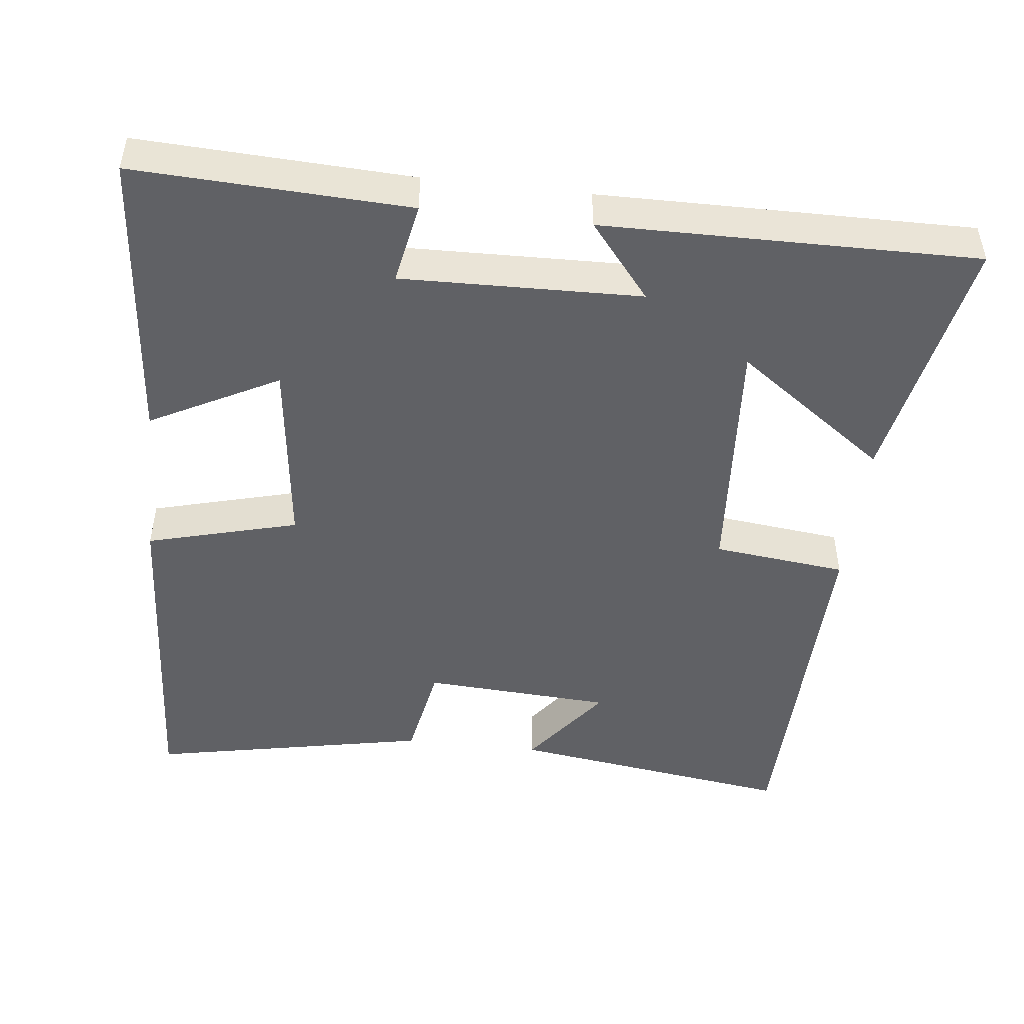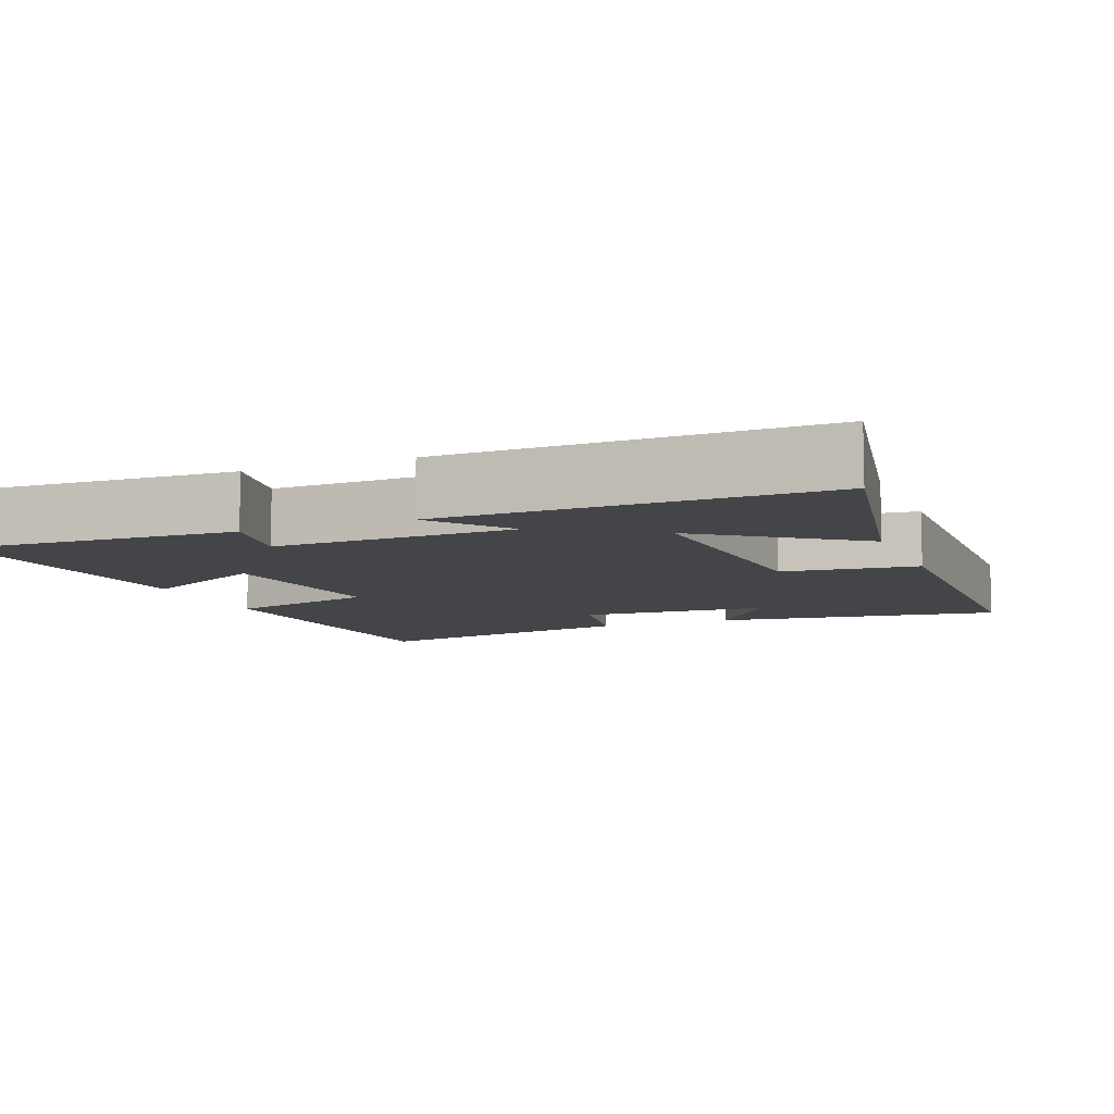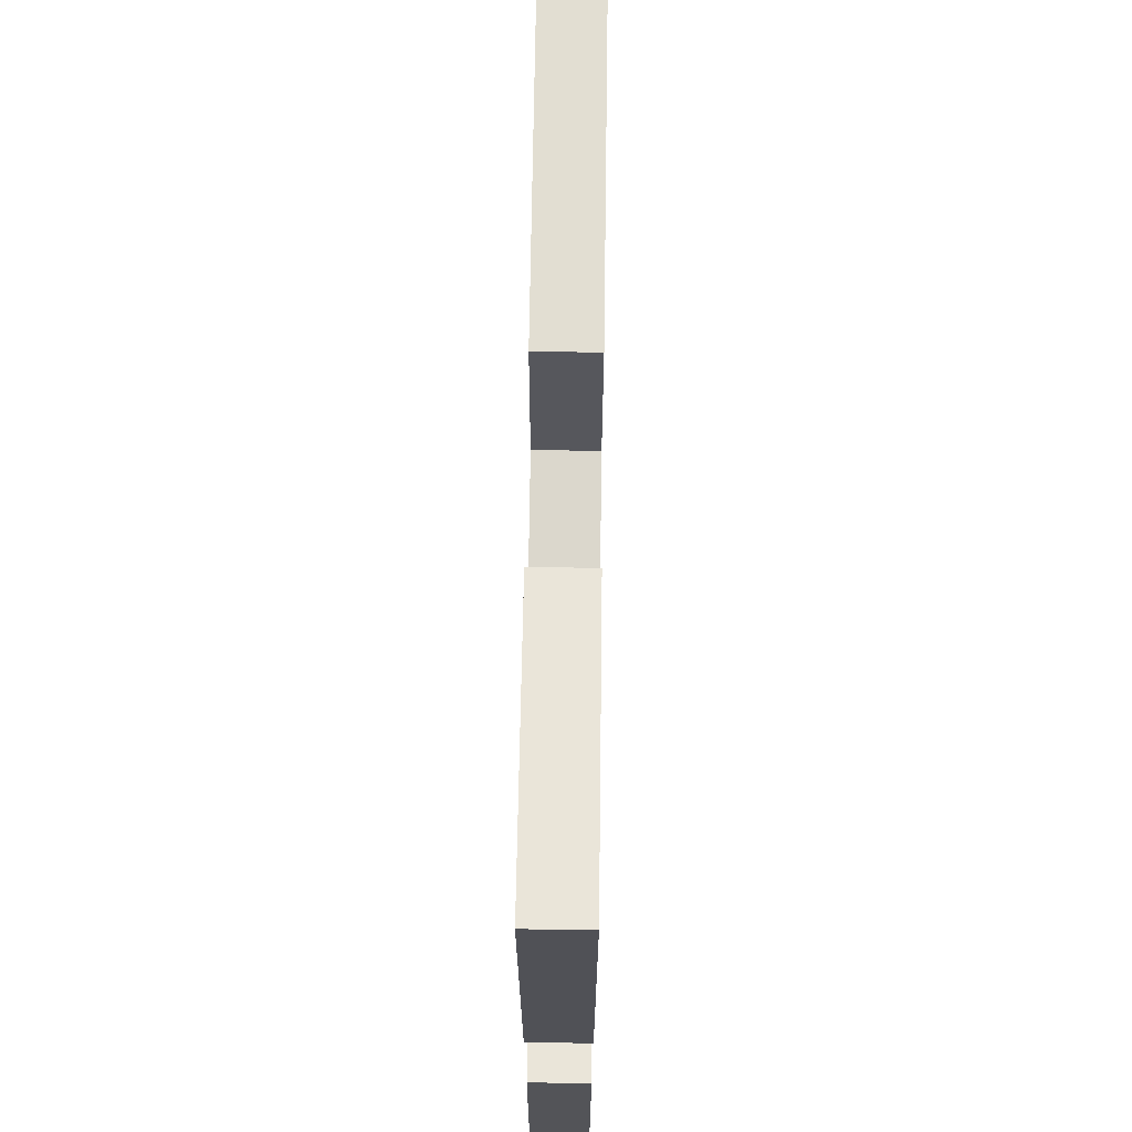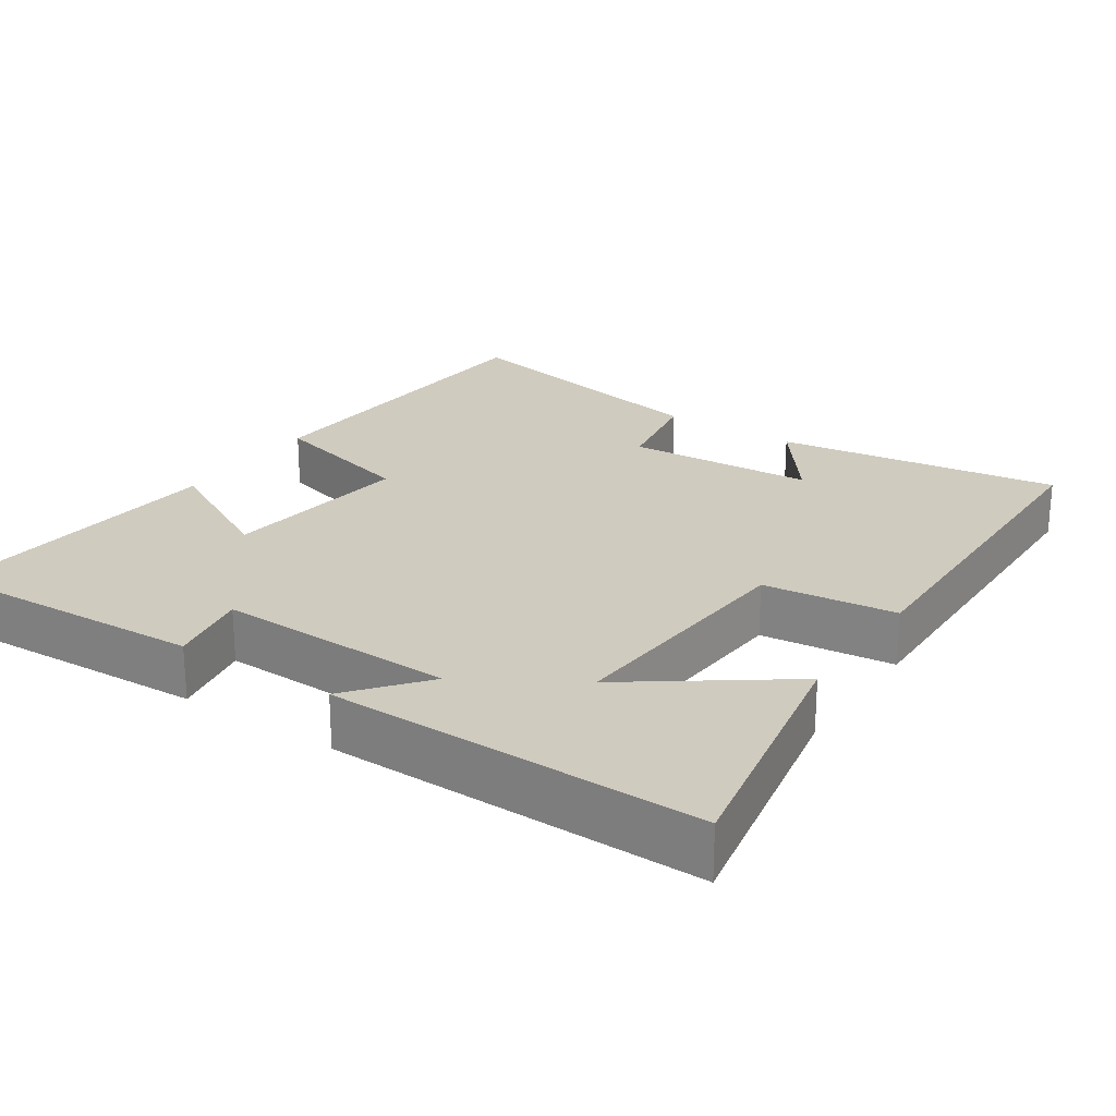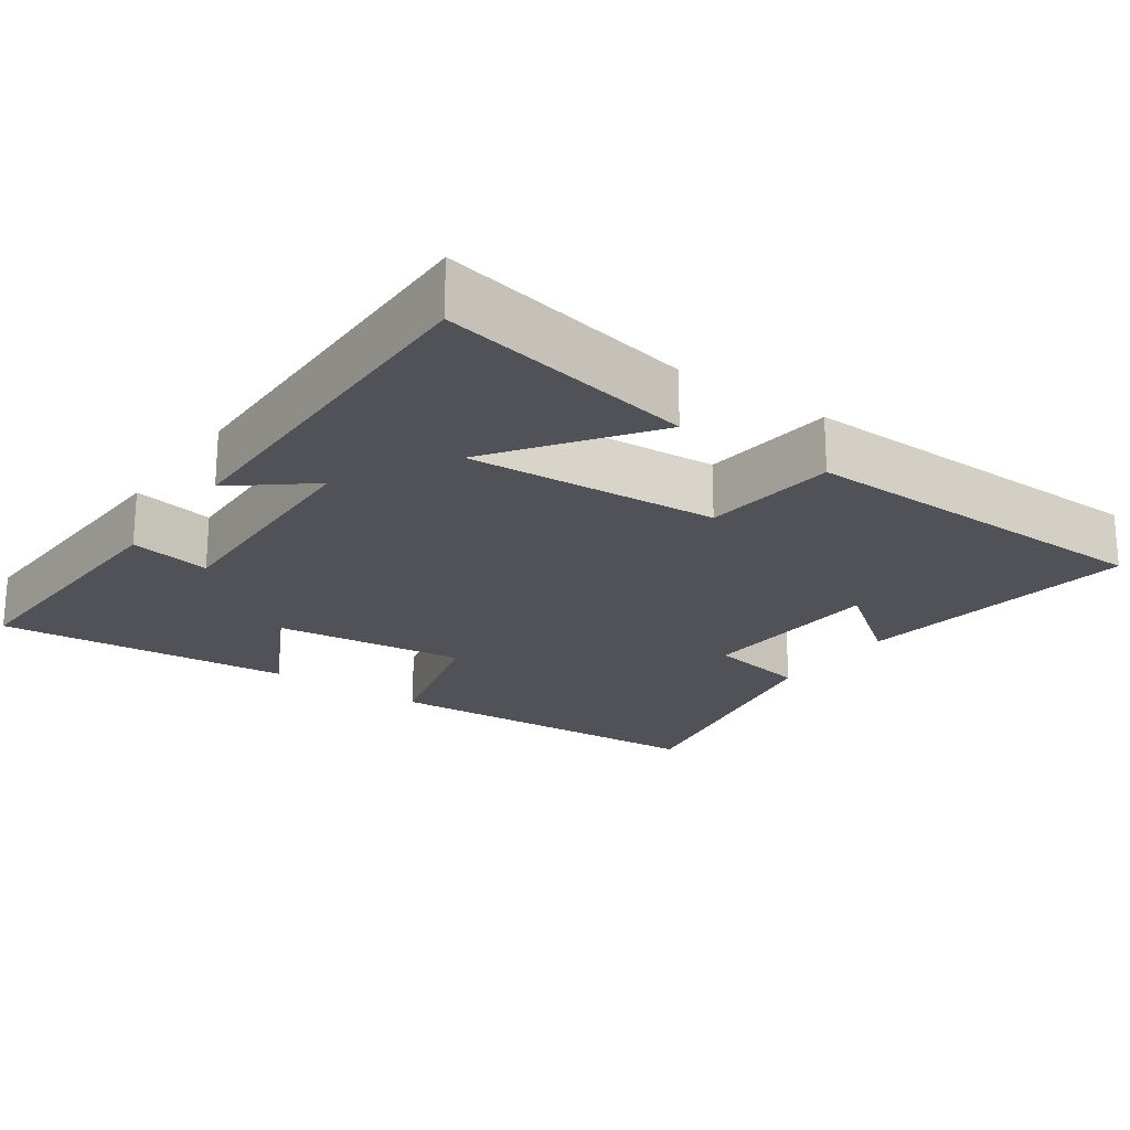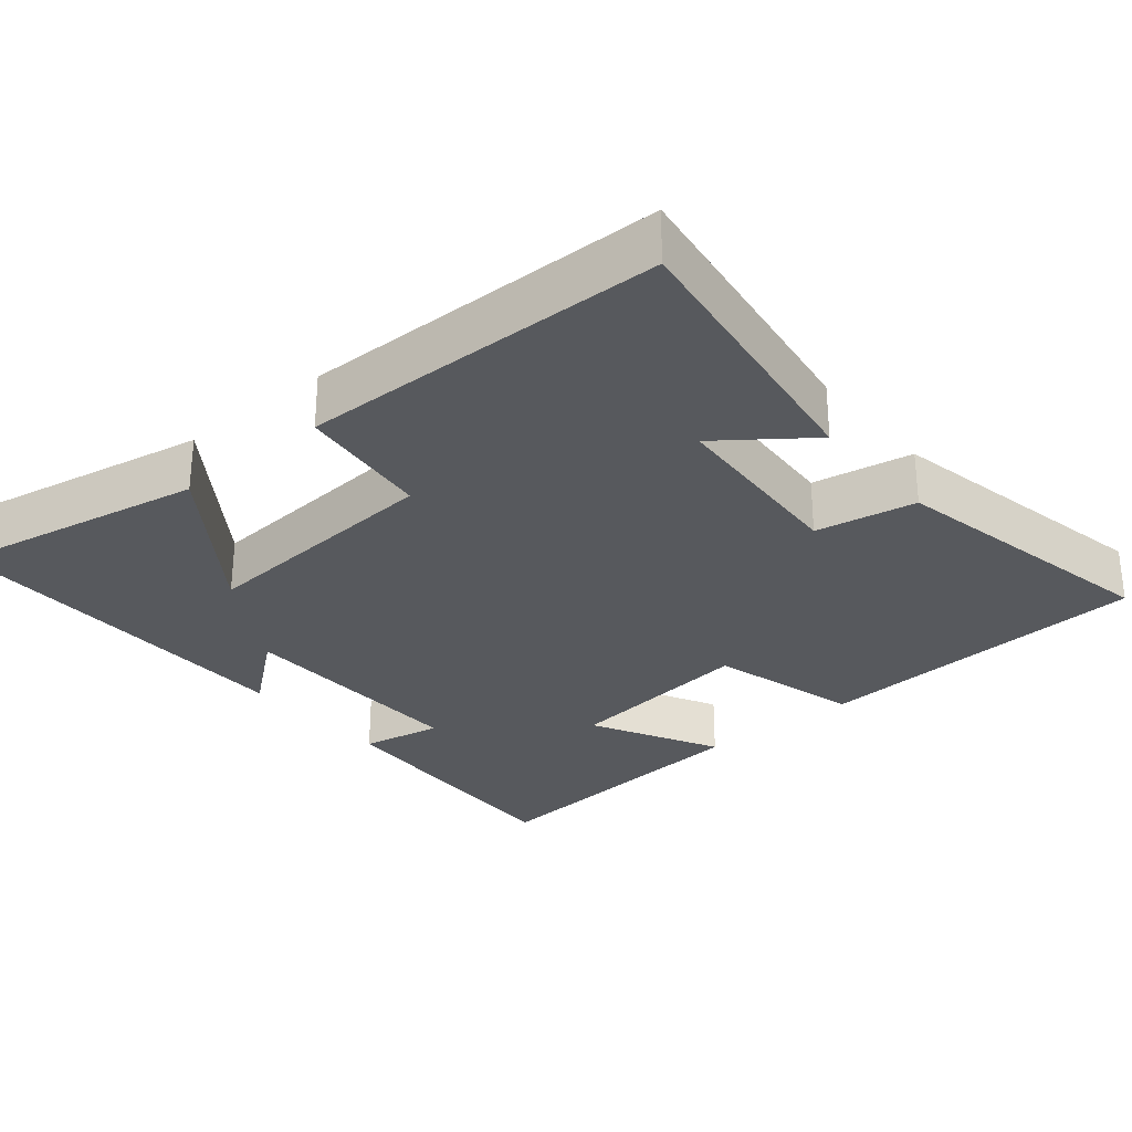
<metadata>
{"format":"obj","ext":"obj","renderer":"f3d","projection":"perspective","resolution":1024,"background":"white","views":[{"elev":-47.9,"azim":-96.5,"up":"+Y"},{"elev":-8.6,"azim":-68.2,"up":"+Y"},{"elev":69.1,"azim":-89.2,"up":"+Z"},{"elev":23.7,"azim":-56.1,"up":"+Y"},{"elev":-21.5,"azim":-35.1,"up":"+Y"},{"elev":-29.3,"azim":39.9,"up":"+Y"}]}
</metadata>
<code>
v -0.517 0.07 -0.536
v -0.5 0.07 -0.163
v -0.389 0.07 -0.184
v -0.397 0.07 0.142
v -0.5 0.07 0.059
v -0.505 0.07 0.567
v -0.157 0.07 0.5
v -0.306 0.07 0.294
v 0.036 0.07 0.318
v 0.057 0.07 0.5
v 0.556 0.07 0.49
v 0.5 0.07 0.101
v 0.379 0.07 0.192
v 0.363 0.07 -0.066
v 0.5 0.07 -0.091
v 0.576 0.07 -0.472
v 0.113 0.07 -0.5
v 0.058 0.07 -0.294
v -0.204 0.07 -0.326
v -0.113 0.07 -0.5
v -0.517 0 -0.536
v -0.5 0 -0.163
v -0.389 0 -0.184
v -0.397 0 0.142
v -0.5 0 0.059
v -0.505 0 0.567
v -0.157 0 0.5
v -0.306 0 0.294
v 0.036 0 0.318
v 0.057 0 0.5
v 0.556 0 0.49
v 0.5 0 0.101
v 0.379 0 0.192
v 0.363 0 -0.066
v 0.5 0 -0.091
v 0.576 0 -0.472
v 0.113 0 -0.5
v 0.058 0 -0.294
v -0.204 0 -0.326
v -0.113 0 -0.5
f 19 20 1 2
f 18 19 2 3
f 15 16 17 18
f 14 15 18 3
f 13 14 3 4
f 10 11 12 13
f 9 10 13
f 8 9 13 4
f 5 6 7 8
f 4 5 8
f 22 21 40 39
f 23 22 39 38
f 38 37 36 35
f 23 38 35 34
f 24 23 34 33
f 33 32 31 30
f 33 30 29
f 24 33 29 28
f 28 27 26 25
f 28 25 24
f 1 21 22 2
f 2 22 23 3
f 3 23 24 4
f 4 24 25 5
f 5 25 26 6
f 6 26 27 7
f 7 27 28 8
f 8 28 29 9
f 9 29 30 10
f 10 30 31 11
f 11 31 32 12
f 12 32 33 13
f 13 33 34 14
f 14 34 35 15
f 15 35 36 16
f 16 36 37 17
f 17 37 38 18
f 18 38 39 19
f 19 39 40 20
f 20 40 21 1

</code>
